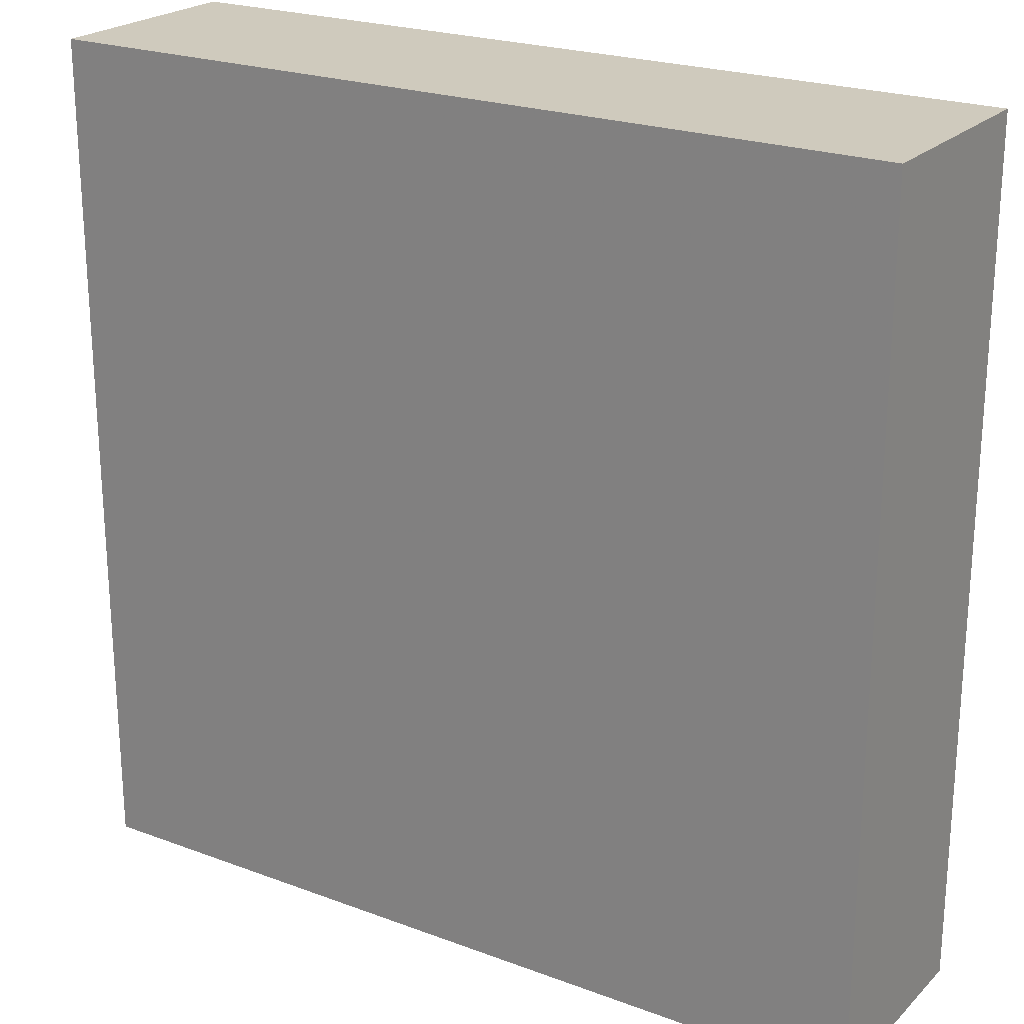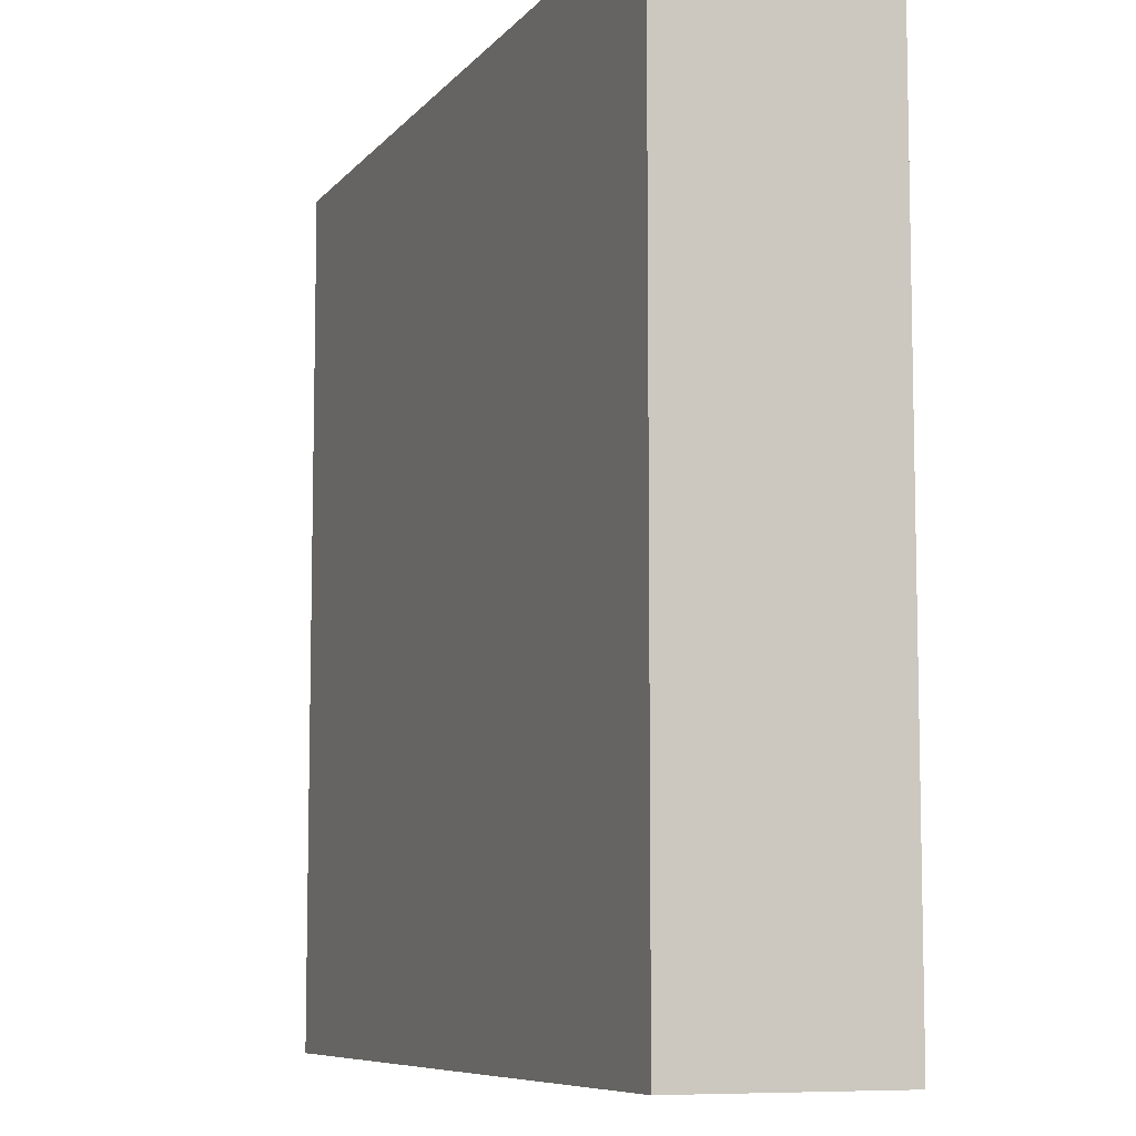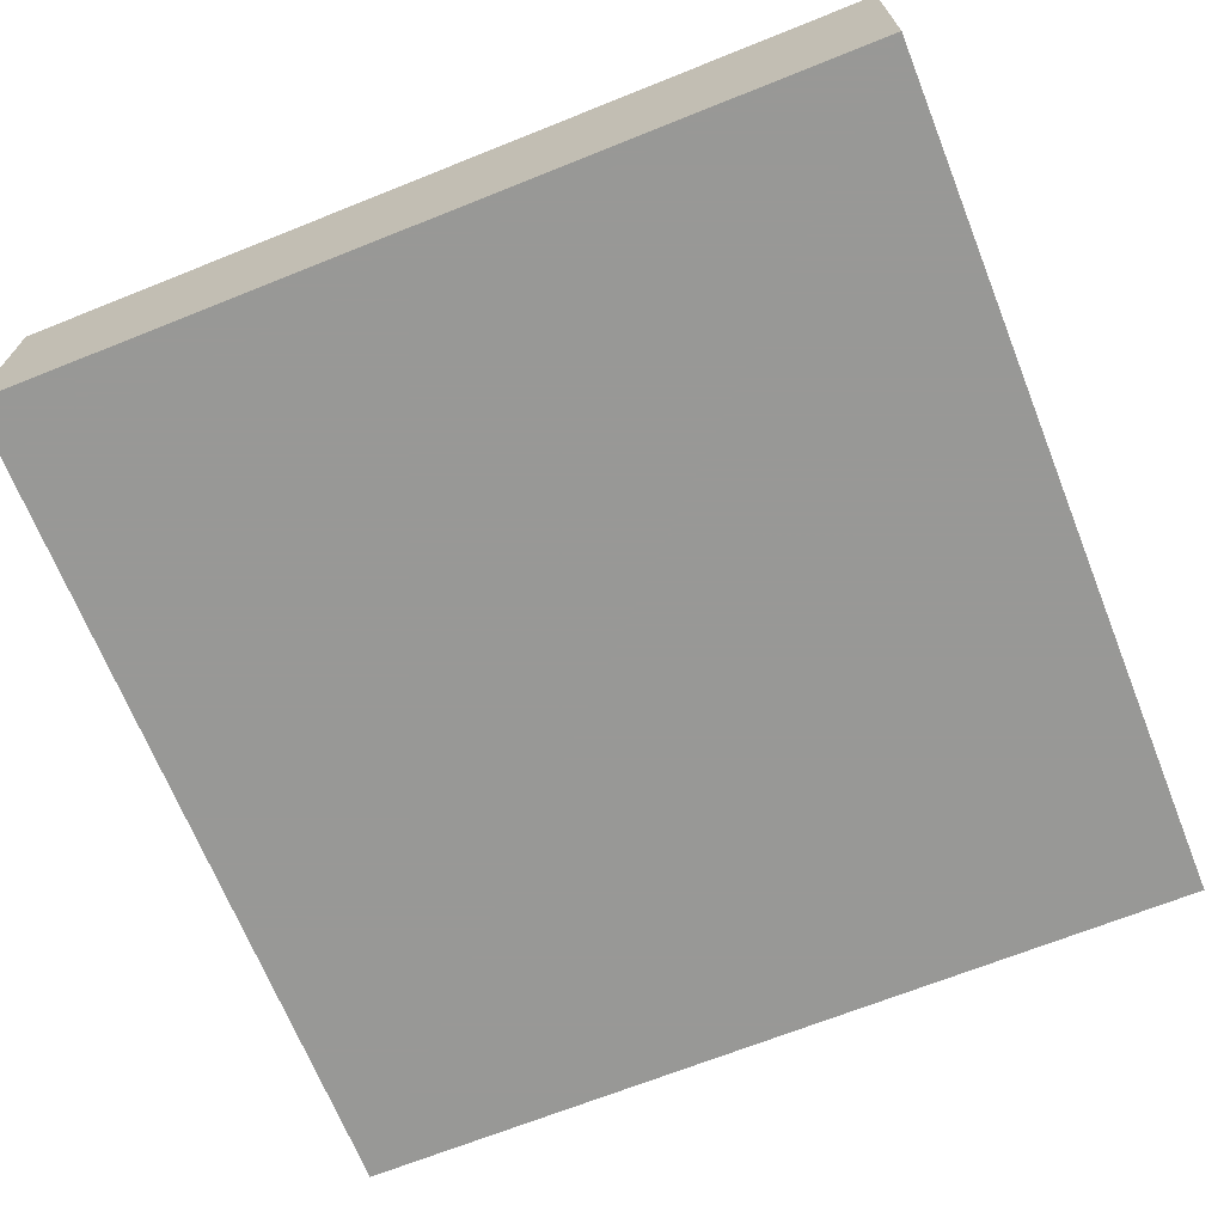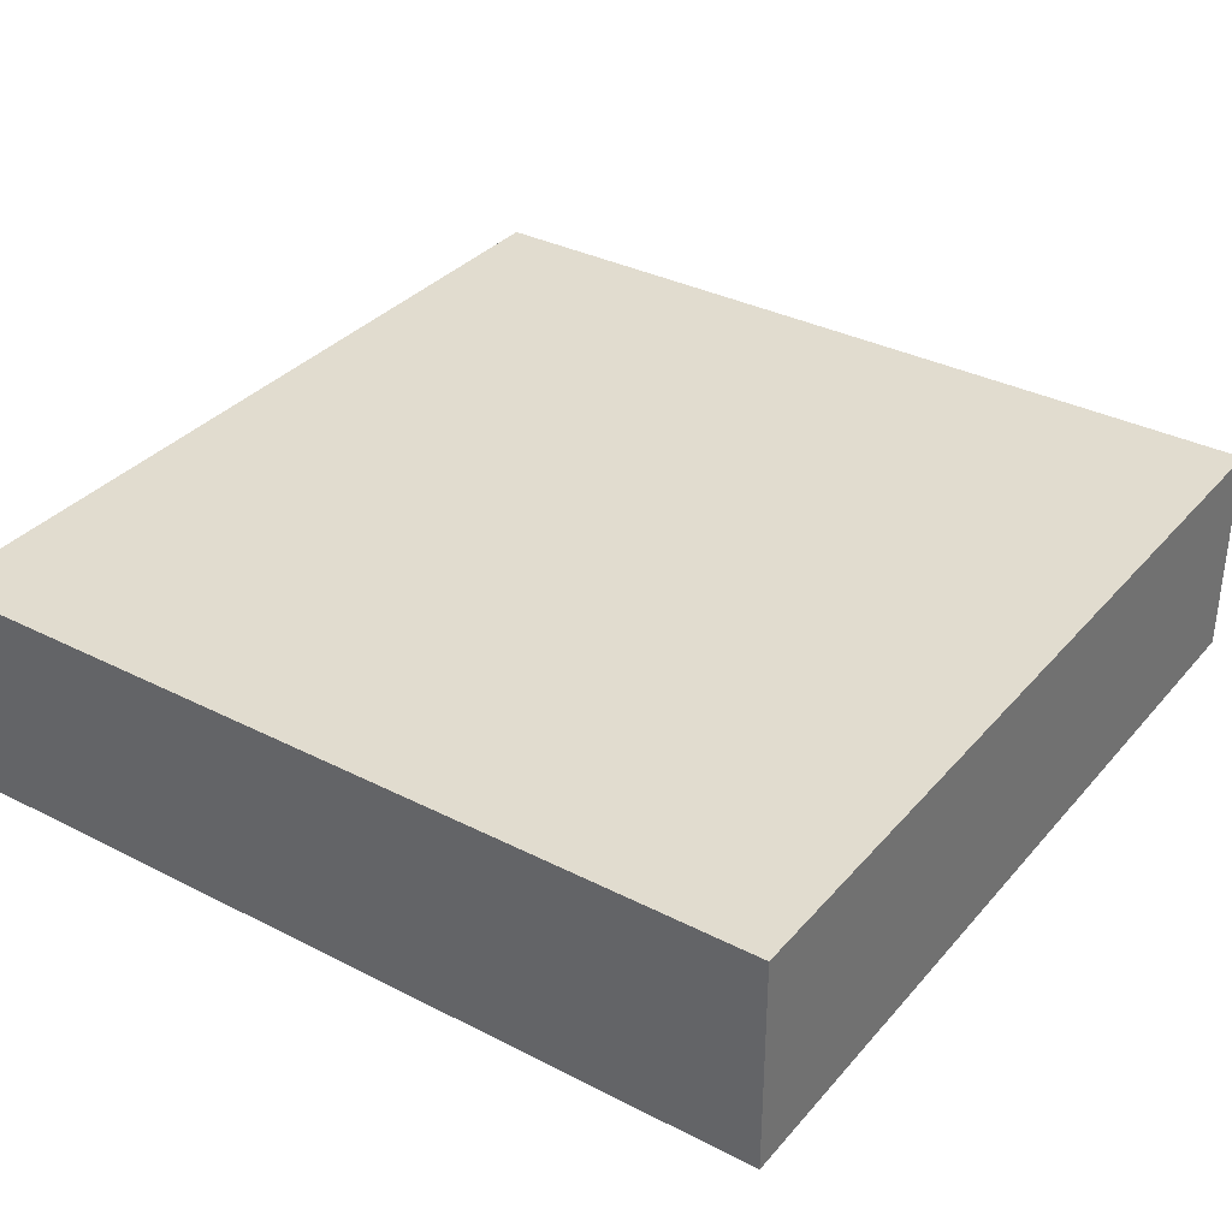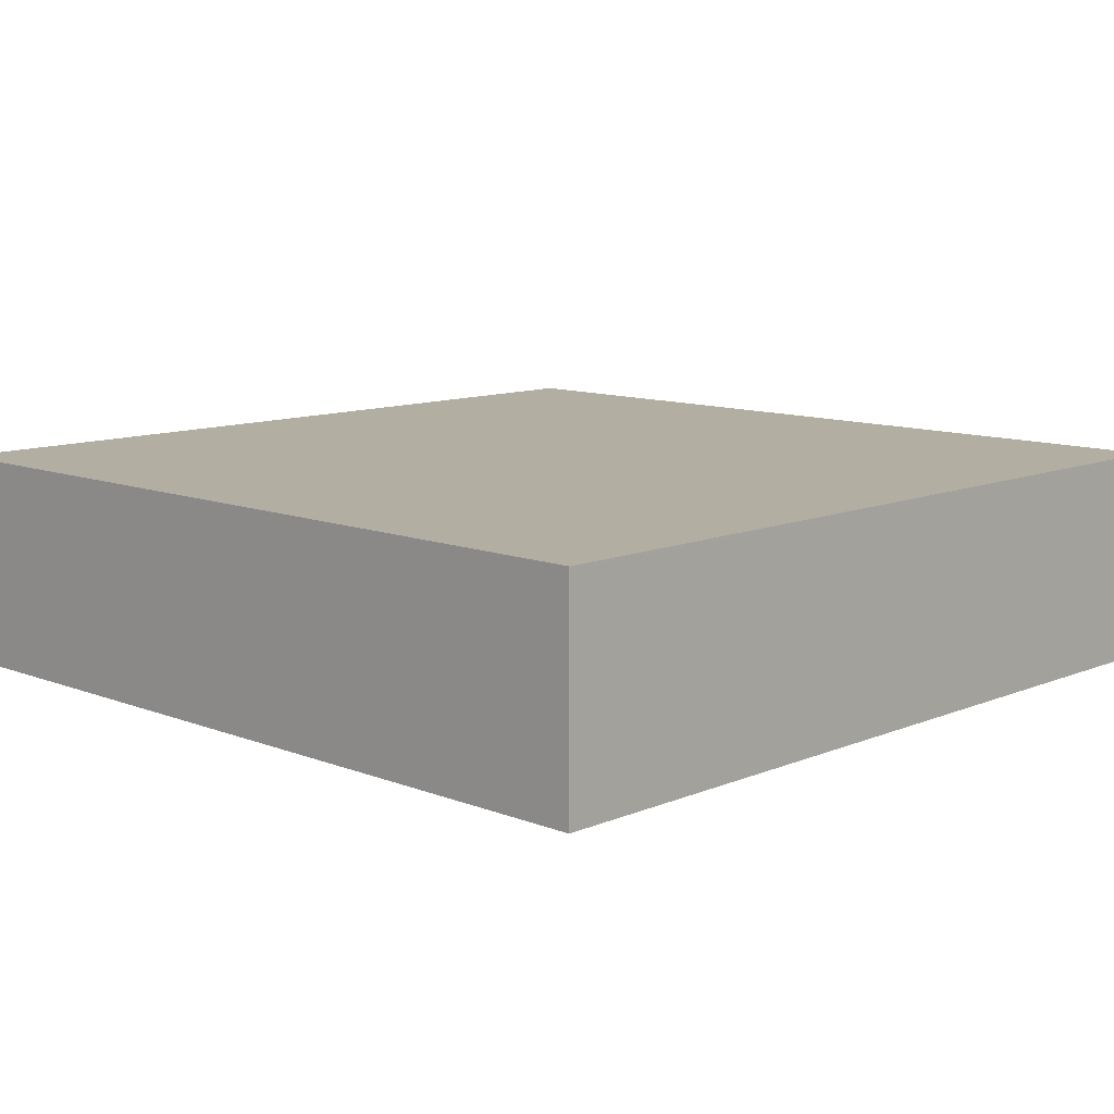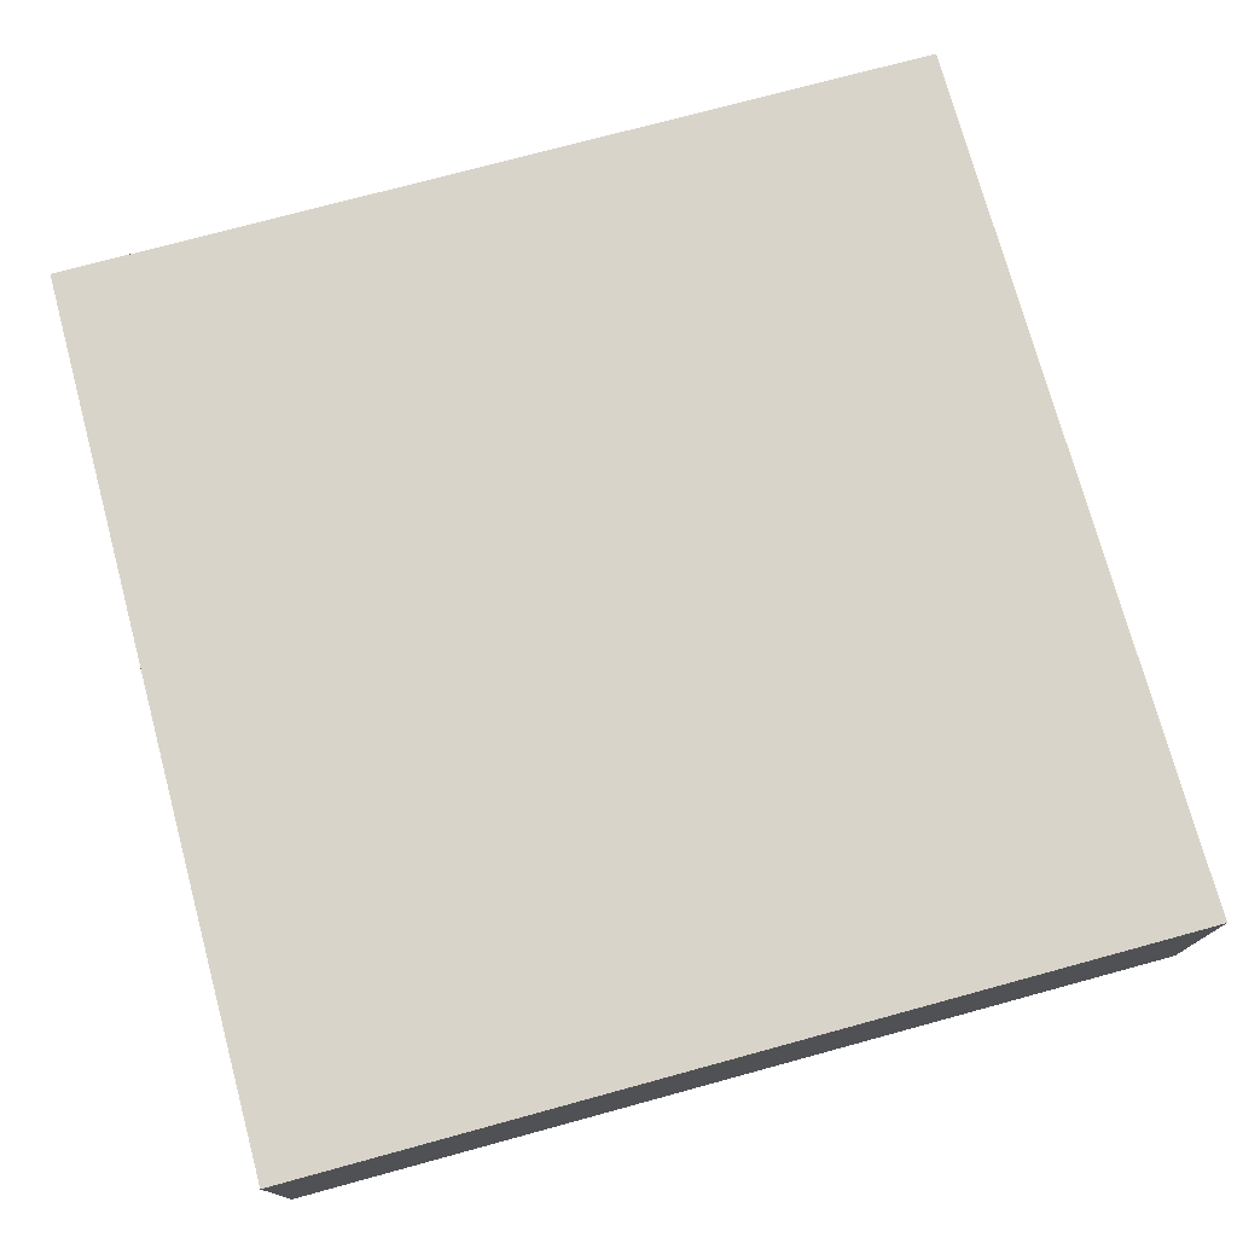
<metadata>
{"format":"obj","ext":"obj","renderer":"f3d","projection":"perspective","resolution":1024,"background":"white","views":[{"elev":22.8,"azim":32.5,"up":"+Z"},{"elev":-8.0,"azim":-111.5,"up":"+Z"},{"elev":-68.5,"azim":-68.2,"up":"+Y"},{"elev":34.5,"azim":-145.5,"up":"+Y"},{"elev":10.7,"azim":134.1,"up":"+Y"},{"elev":74.9,"azim":-105.2,"up":"+Y"}]}
</metadata>
<code>
o Cube_Cube.001
v 0 0 0
v 0 0 -1
v 1 0 -1
v 1 0 0
v 0 0.25 0
v 0 0.25 -1
v 1 0.25 -1
v 1 0.25 0
f 5 6 2 1
f 6 7 3 2
f 7 8 4 3
f 8 5 1 4
f 1 2 3 4
f 8 7 6 5

</code>
